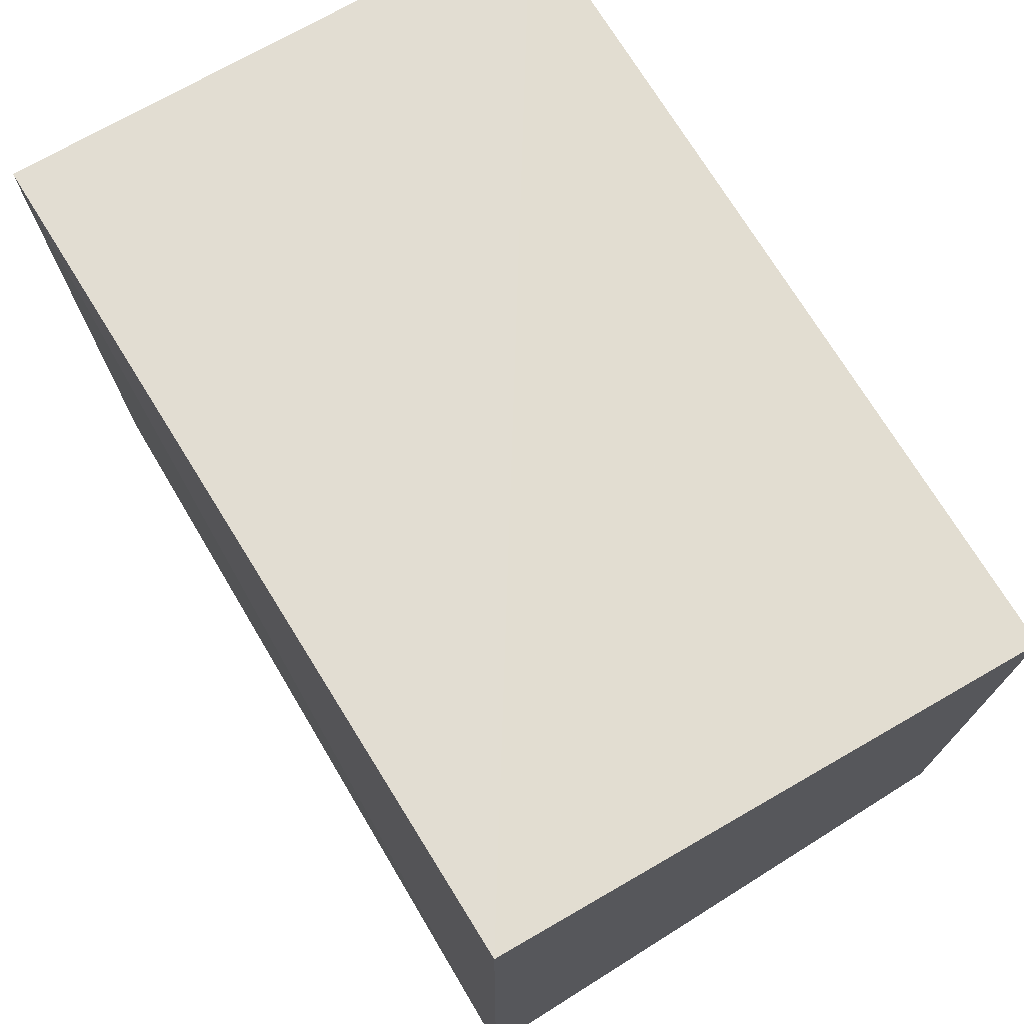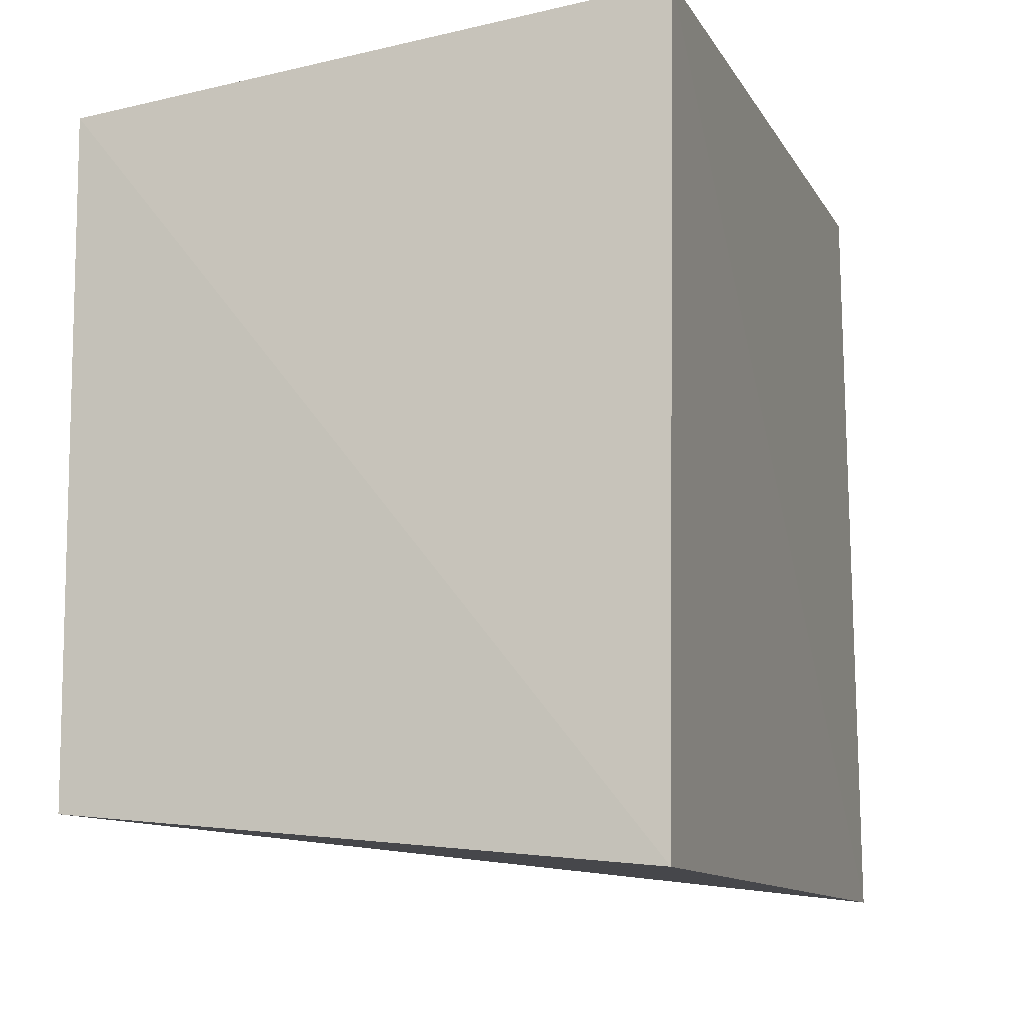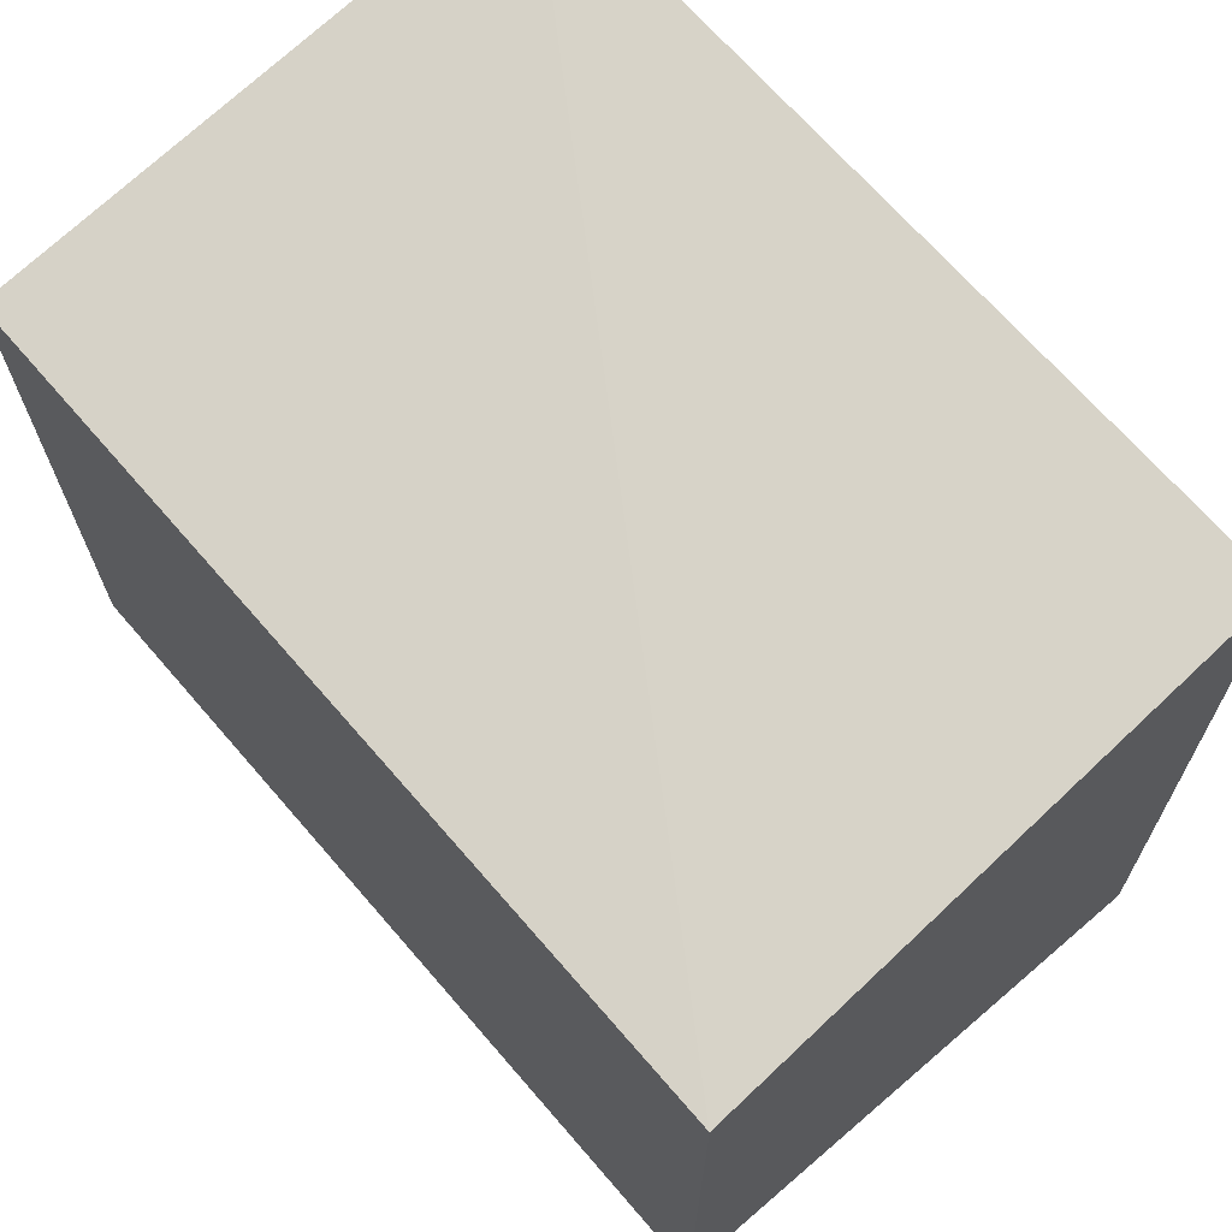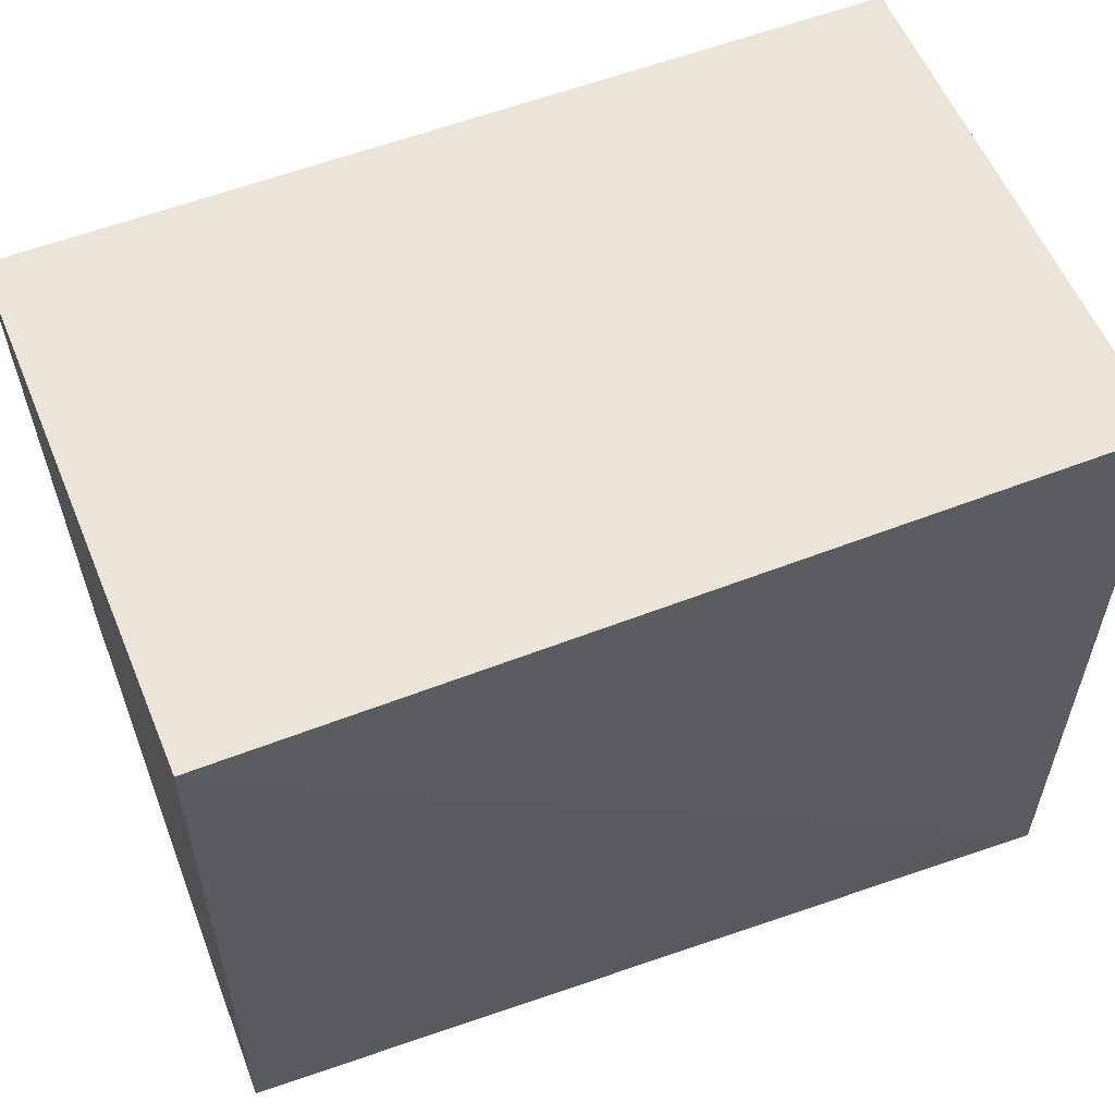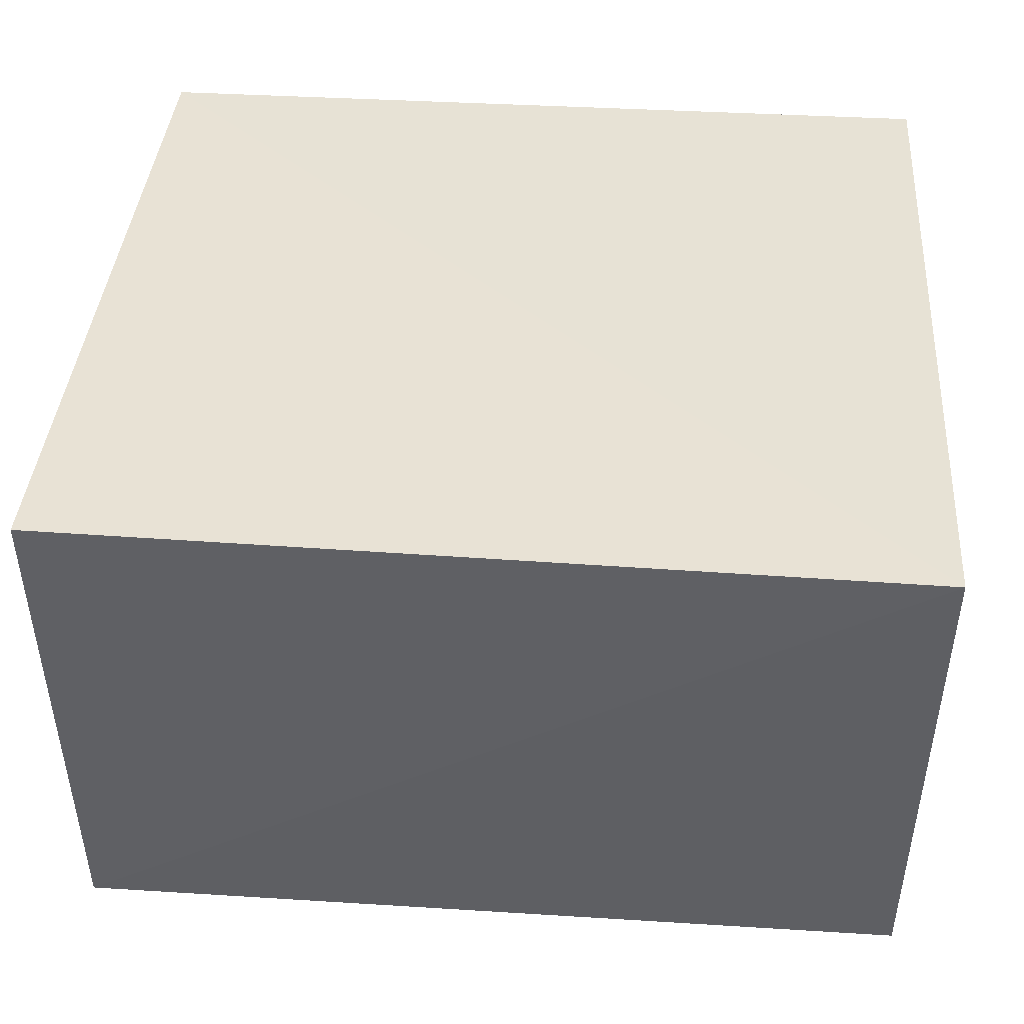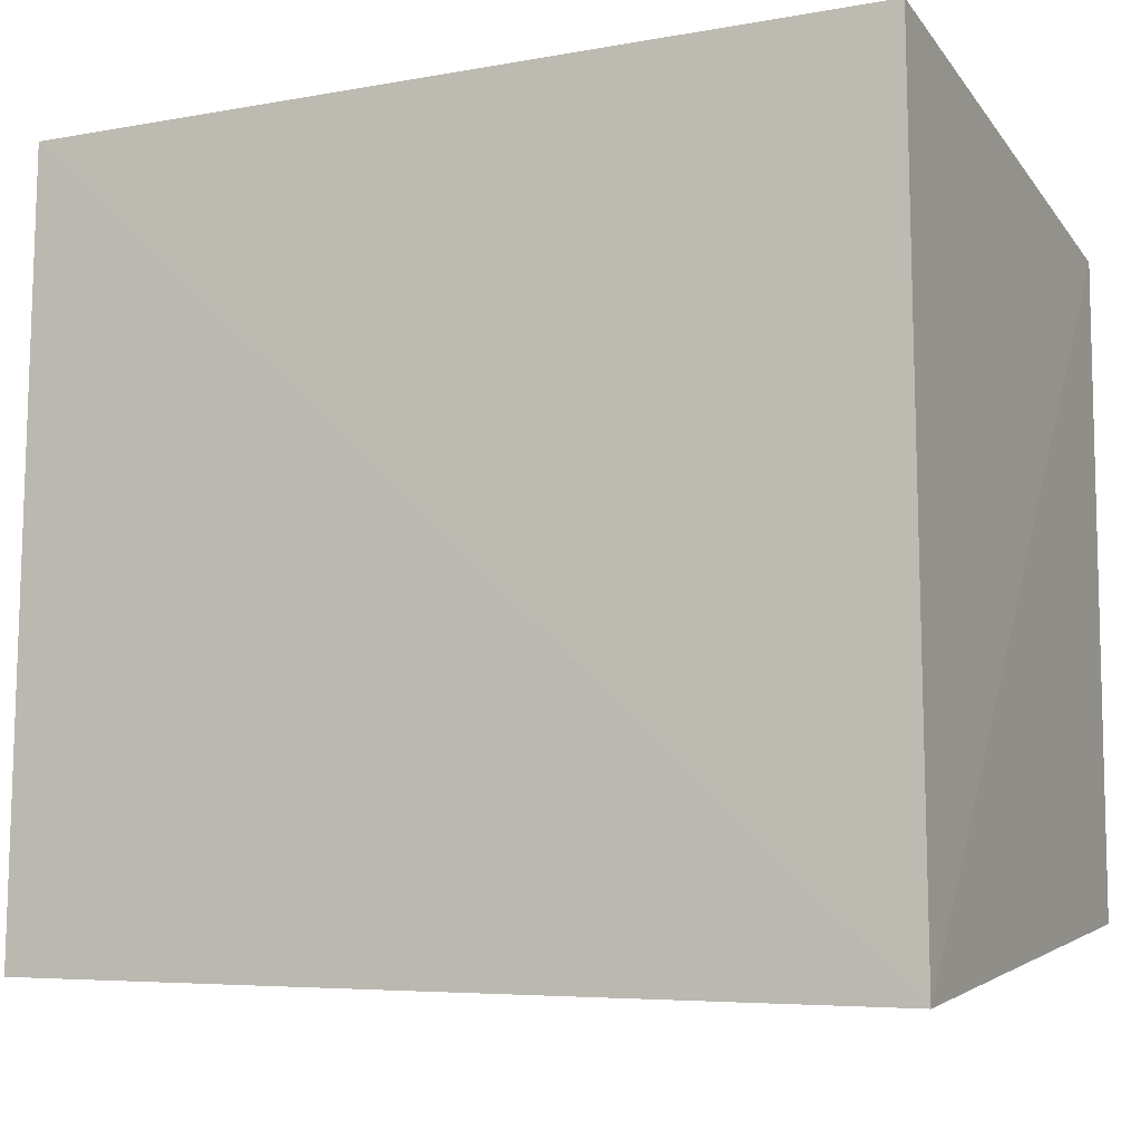
<metadata>
{"format":"obj","ext":"obj","renderer":"f3d","projection":"perspective","resolution":1024,"background":"white","views":[{"elev":73.5,"azim":58.4,"up":"+Y"},{"elev":-9.5,"azim":-72.2,"up":"+Y"},{"elev":68.8,"azim":-130.9,"up":"+Y"},{"elev":60.7,"azim":-20.7,"up":"+Y"},{"elev":40.8,"azim":4.4,"up":"+Z"},{"elev":-8.6,"azim":24.6,"up":"+Y"}]}
</metadata>
<code>
v 0.06017 0.05603 0.208
v 0.06124 -0.04868 0.2092
v 0.06132 -0.03902 0.1345
v -0.05115 0.04533 0.1345
v -0.0491 0.05467 0.2085
v -0.05115 -0.03902 0.1345
v 0.06132 0.04533 0.1345
v -0.05093 -0.04552 0.2077
f 5 2 1
f 5 1 4
f 6 3 2
f 6 4 3
f 7 3 4
f 7 4 1
f 7 1 2
f 7 2 3
f 8 5 4
f 8 4 6
f 8 6 2
f 8 2 5

</code>
